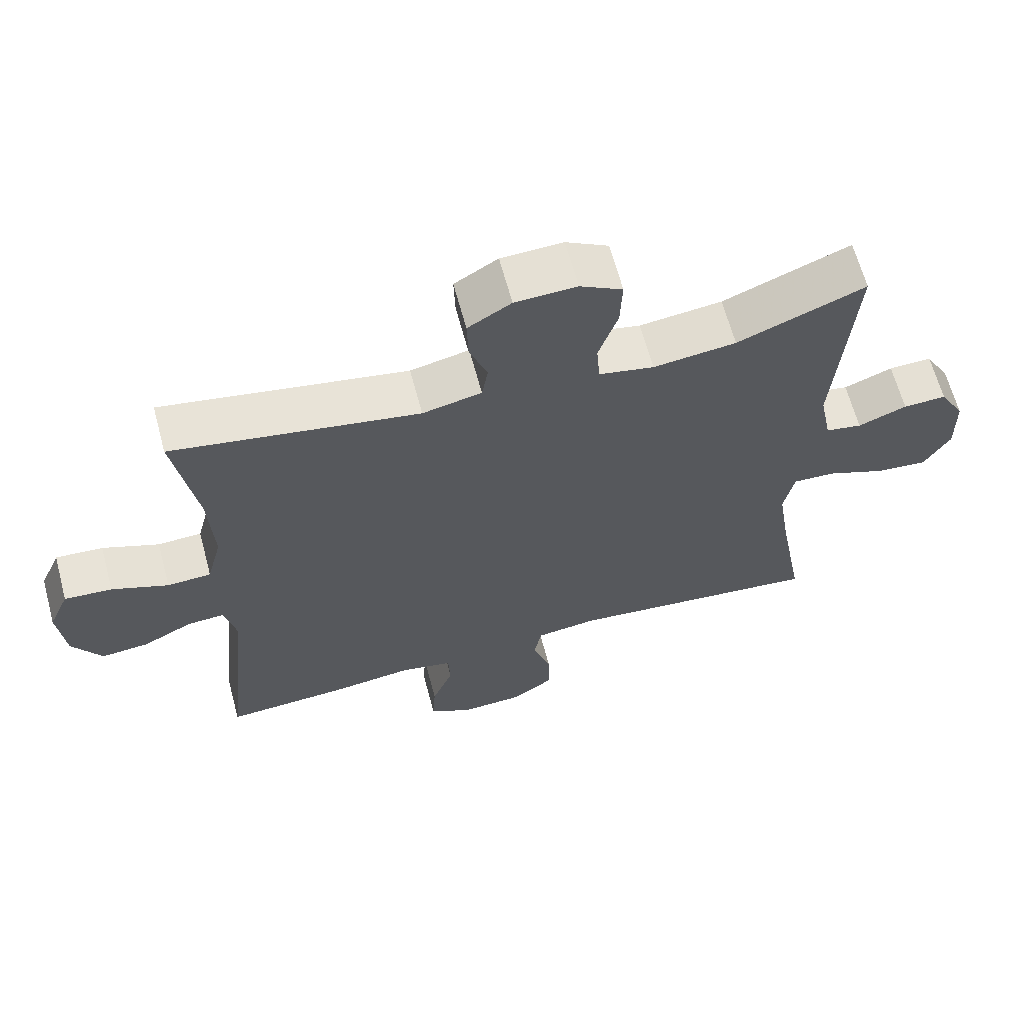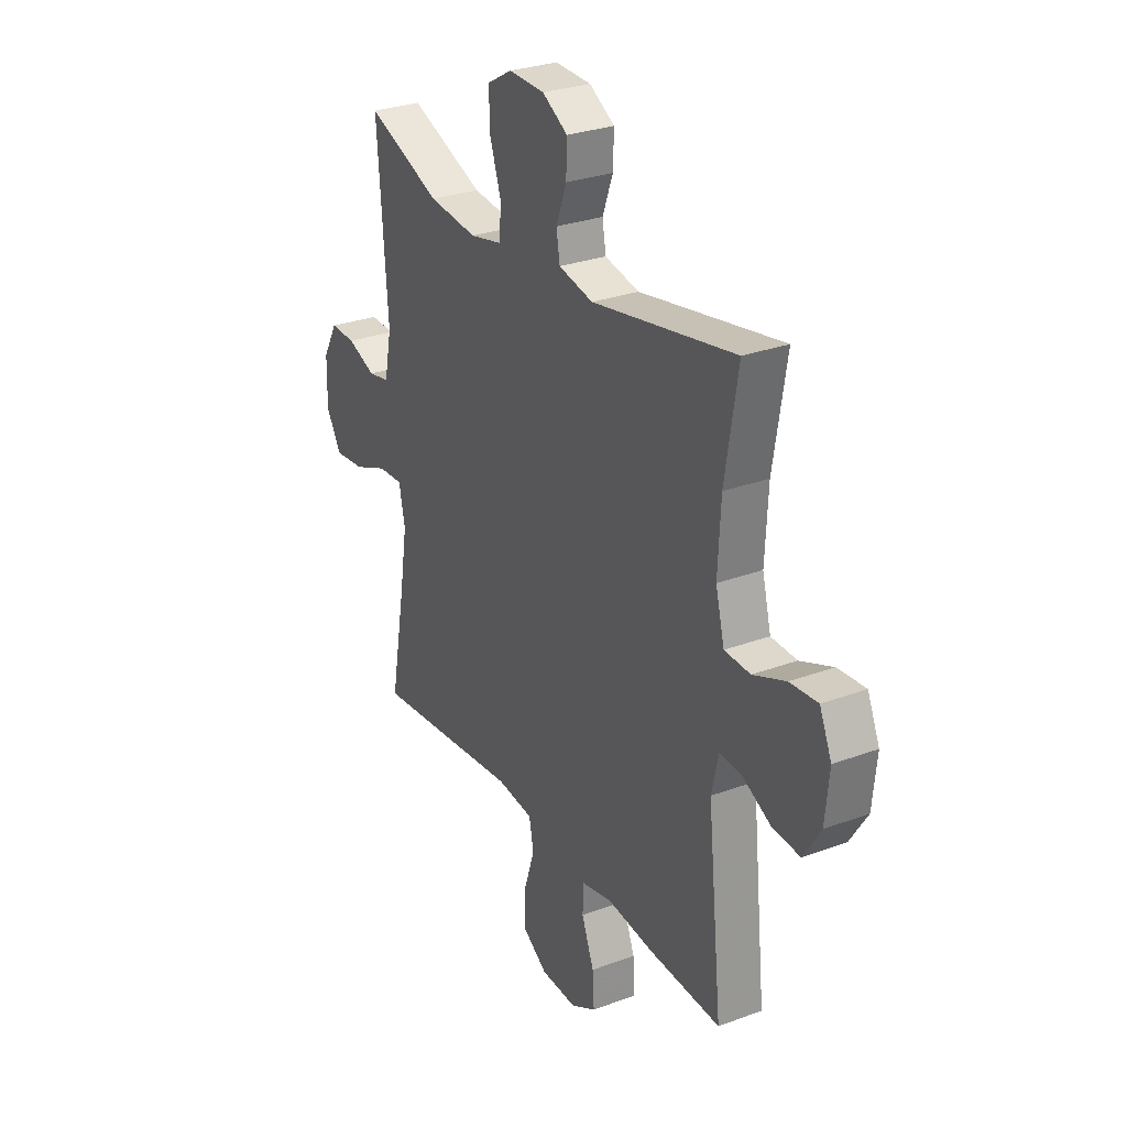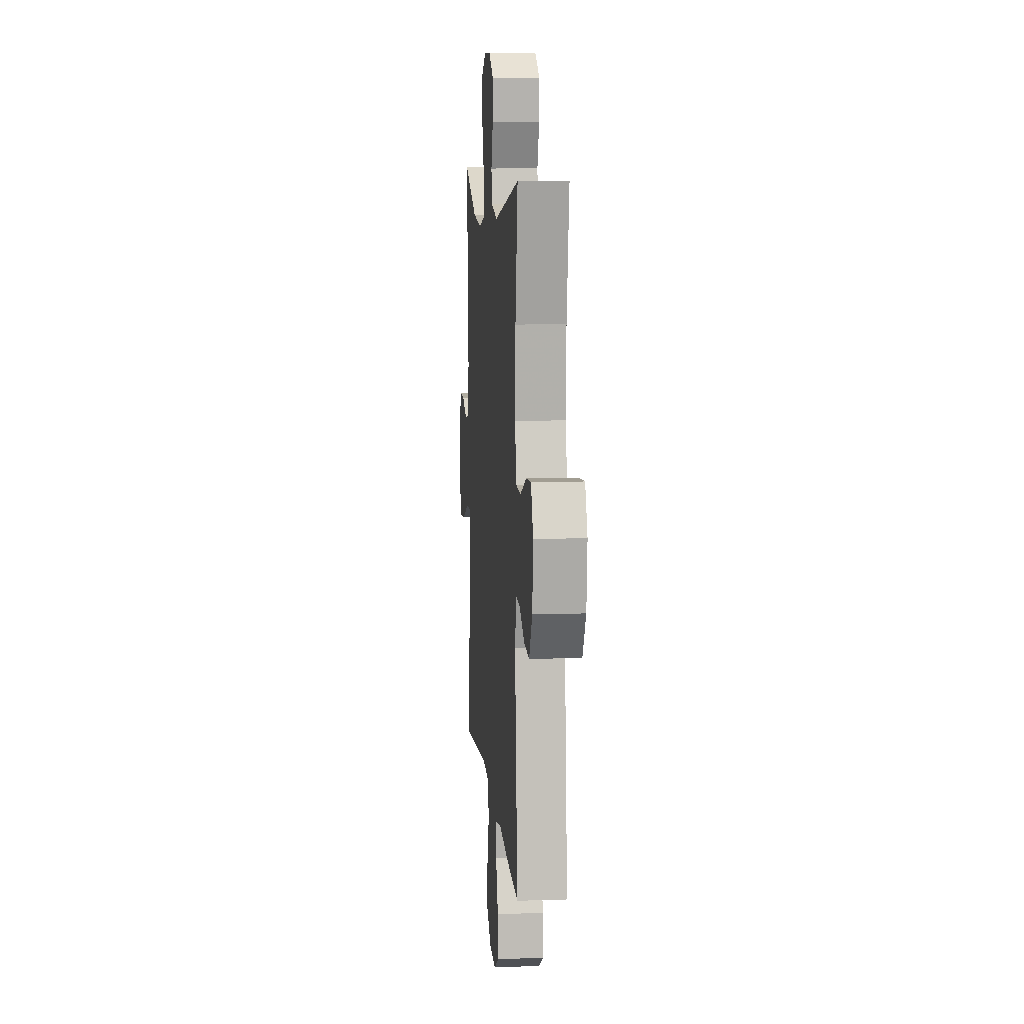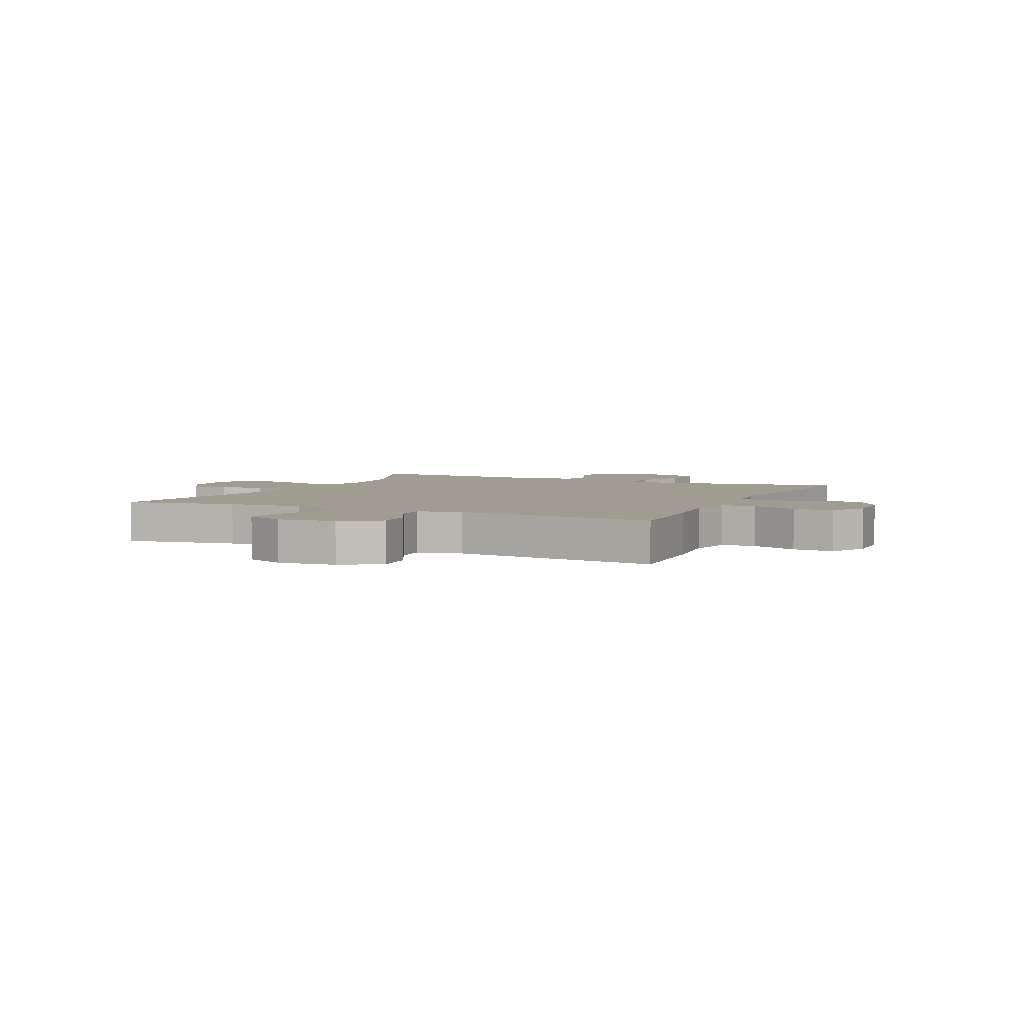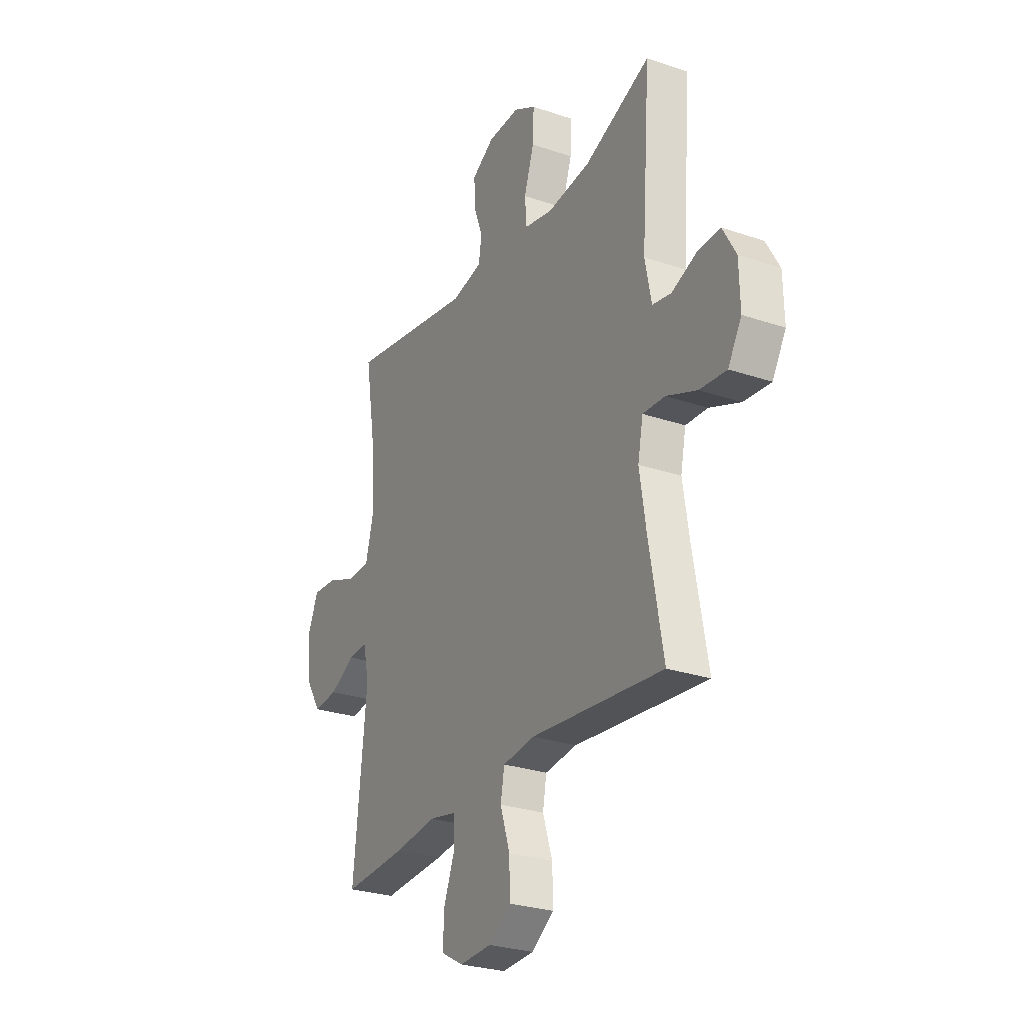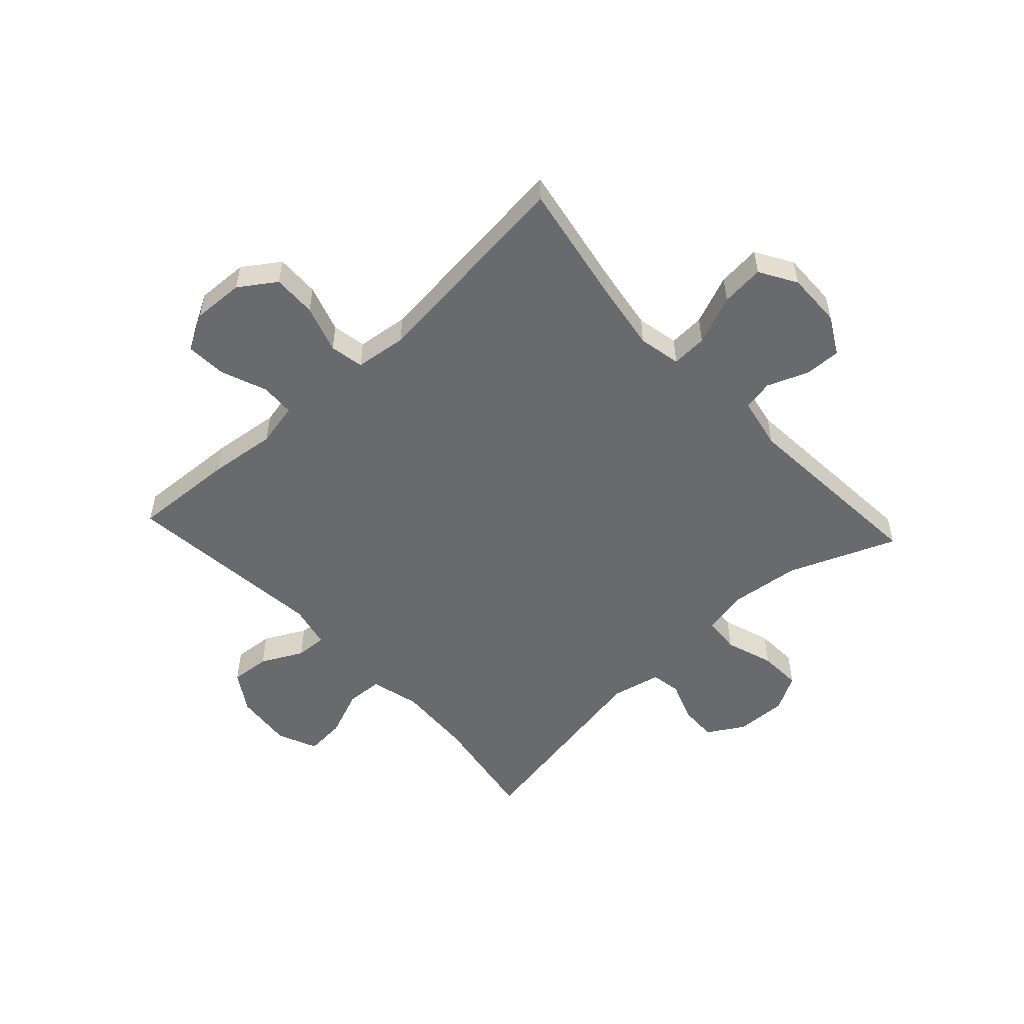
<metadata>
{"format":"obj","ext":"obj","renderer":"f3d","projection":"perspective","resolution":1024,"background":"white","views":[{"elev":64.4,"azim":165.0,"up":"+Z"},{"elev":28.6,"azim":60.8,"up":"+Z"},{"elev":8.9,"azim":85.1,"up":"+Z"},{"elev":4.3,"azim":114.9,"up":"+Y"},{"elev":-27.5,"azim":-117.6,"up":"+Z"},{"elev":-53.1,"azim":-137.2,"up":"+Y"}]}
</metadata>
<code>
v -0.5 0.07 -0.5
v -0.461 0.07 -0.284
v -0.443 0.07 -0.167
v -0.458 0.07 -0.093
v -0.52 0.07 -0.096
v -0.606 0.07 -0.131
v -0.681 0.07 -0.138
v -0.719 0.07 -0.074
v -0.717 0.07 0.022
v -0.68 0.07 0.088
v -0.617 0.07 0.086
v -0.546 0.07 0.058
v -0.493 0.07 0.068
v -0.475 0.07 0.159
v -0.5 0.07 0.5
v -0.314 0.07 0.425
v -0.193 0.07 0.411
v -0.113 0.07 0.428
v -0.108 0.07 0.491
v -0.136 0.07 0.575
v -0.139 0.07 0.649
v -0.077 0.07 0.684
v 0.013 0.07 0.681
v 0.076 0.07 0.643
v 0.074 0.07 0.578
v 0.048 0.07 0.508
v 0.057 0.07 0.455
v 0.143 0.07 0.436
v 0.5 0.07 0.5
v 0.468 0.07 0.305
v 0.461 0.07 0.172
v 0.483 0.07 0.086
v 0.547 0.07 0.083
v 0.629 0.07 0.116
v 0.698 0.07 0.121
v 0.728 0.07 0.052
v 0.718 0.07 -0.048
v 0.675 0.07 -0.116
v 0.606 0.07 -0.11
v 0.534 0.07 -0.073
v 0.48 0.07 -0.07
v 0.463 0.07 -0.146
v 0.5 0.07 -0.5
v 0.321 0.07 -0.49
v 0.204 0.07 -0.476
v 0.128 0.07 -0.492
v 0.125 0.07 -0.551
v 0.156 0.07 -0.631
v 0.16 0.07 -0.702
v 0.097 0.07 -0.737
v 0.007 0.07 -0.733
v -0.056 0.07 -0.69
v -0.054 0.07 -0.614
v -0.027 0.07 -0.531
v -0.038 0.07 -0.472
v -0.128 0.07 -0.461
v -0.5 0 -0.5
v -0.461 0 -0.284
v -0.443 0 -0.167
v -0.458 0 -0.093
v -0.52 0 -0.096
v -0.606 0 -0.131
v -0.681 0 -0.138
v -0.719 0 -0.074
v -0.717 0 0.022
v -0.68 0 0.088
v -0.617 0 0.086
v -0.546 0 0.058
v -0.493 0 0.068
v -0.475 0 0.159
v -0.5 0 0.5
v -0.314 0 0.425
v -0.193 0 0.411
v -0.113 0 0.428
v -0.108 0 0.491
v -0.136 0 0.575
v -0.139 0 0.649
v -0.077 0 0.684
v 0.013 0 0.681
v 0.076 0 0.643
v 0.074 0 0.578
v 0.048 0 0.508
v 0.057 0 0.455
v 0.143 0 0.436
v 0.5 0 0.5
v 0.468 0 0.305
v 0.461 0 0.172
v 0.483 0 0.086
v 0.547 0 0.083
v 0.629 0 0.116
v 0.698 0 0.121
v 0.728 0 0.052
v 0.718 0 -0.048
v 0.675 0 -0.116
v 0.606 0 -0.11
v 0.534 0 -0.073
v 0.48 0 -0.07
v 0.463 0 -0.146
v 0.5 0 -0.5
v 0.321 0 -0.49
v 0.204 0 -0.476
v 0.128 0 -0.492
v 0.125 0 -0.551
v 0.156 0 -0.631
v 0.16 0 -0.702
v 0.097 0 -0.737
v 0.007 0 -0.733
v -0.056 0 -0.69
v -0.054 0 -0.614
v -0.027 0 -0.531
v -0.038 0 -0.472
v -0.128 0 -0.461
f 52 53 54
f 51 52 54
f 50 51 54
f 49 50 54
f 48 49 54
f 47 48 54
f 46 47 54 55
f 45 46 55 56
f 42 43 44 45
f 41 42 45 56
f 38 39 40
f 37 38 40
f 36 37 40
f 35 36 40
f 34 35 40
f 33 34 40
f 32 33 40 41
f 56 1 2
f 41 56 2
f 32 41 2
f 31 32 2
f 28 29 30
f 31 2 3
f 30 31 3
f 28 30 3
f 27 28 3
f 24 25 26
f 23 24 26
f 22 23 26
f 21 22 26
f 20 21 26
f 19 20 26
f 18 19 26 27
f 14 15 16
f 13 14 16 17
f 10 11 12
f 9 10 12
f 8 9 12
f 7 8 12
f 6 7 12
f 5 6 12
f 4 5 12 13
f 27 3 4
f 18 27 4
f 17 18 4
f 4 13 17
f 110 109 108
f 110 108 107
f 110 107 106
f 110 106 105
f 110 105 104
f 110 104 103
f 111 110 103 102
f 112 111 102 101
f 101 100 99 98
f 112 101 98 97
f 96 95 94
f 96 94 93
f 96 93 92
f 96 92 91
f 96 91 90
f 96 90 89
f 97 96 89 88
f 58 57 112
f 58 112 97
f 58 97 88
f 58 88 87
f 86 85 84
f 59 58 87
f 59 87 86
f 59 86 84
f 59 84 83
f 82 81 80
f 82 80 79
f 82 79 78
f 82 78 77
f 82 77 76
f 82 76 75
f 83 82 75 74
f 72 71 70
f 73 72 70 69
f 68 67 66
f 68 66 65
f 68 65 64
f 68 64 63
f 68 63 62
f 68 62 61
f 69 68 61 60
f 60 59 83
f 60 83 74
f 60 74 73
f 73 69 60
f 1 57 58 2
f 2 58 59 3
f 3 59 60 4
f 4 60 61 5
f 5 61 62 6
f 6 62 63 7
f 7 63 64 8
f 8 64 65 9
f 9 65 66 10
f 10 66 67 11
f 11 67 68 12
f 12 68 69 13
f 13 69 70 14
f 14 70 71 15
f 15 71 72 16
f 16 72 73 17
f 17 73 74 18
f 18 74 75 19
f 19 75 76 20
f 20 76 77 21
f 21 77 78 22
f 22 78 79 23
f 23 79 80 24
f 24 80 81 25
f 25 81 82 26
f 26 82 83 27
f 27 83 84 28
f 28 84 85 29
f 29 85 86 30
f 30 86 87 31
f 31 87 88 32
f 32 88 89 33
f 33 89 90 34
f 34 90 91 35
f 35 91 92 36
f 36 92 93 37
f 37 93 94 38
f 38 94 95 39
f 39 95 96 40
f 40 96 97 41
f 41 97 98 42
f 42 98 99 43
f 43 99 100 44
f 44 100 101 45
f 45 101 102 46
f 46 102 103 47
f 47 103 104 48
f 48 104 105 49
f 49 105 106 50
f 50 106 107 51
f 51 107 108 52
f 52 108 109 53
f 53 109 110 54
f 54 110 111 55
f 55 111 112 56
f 56 112 57 1

</code>
